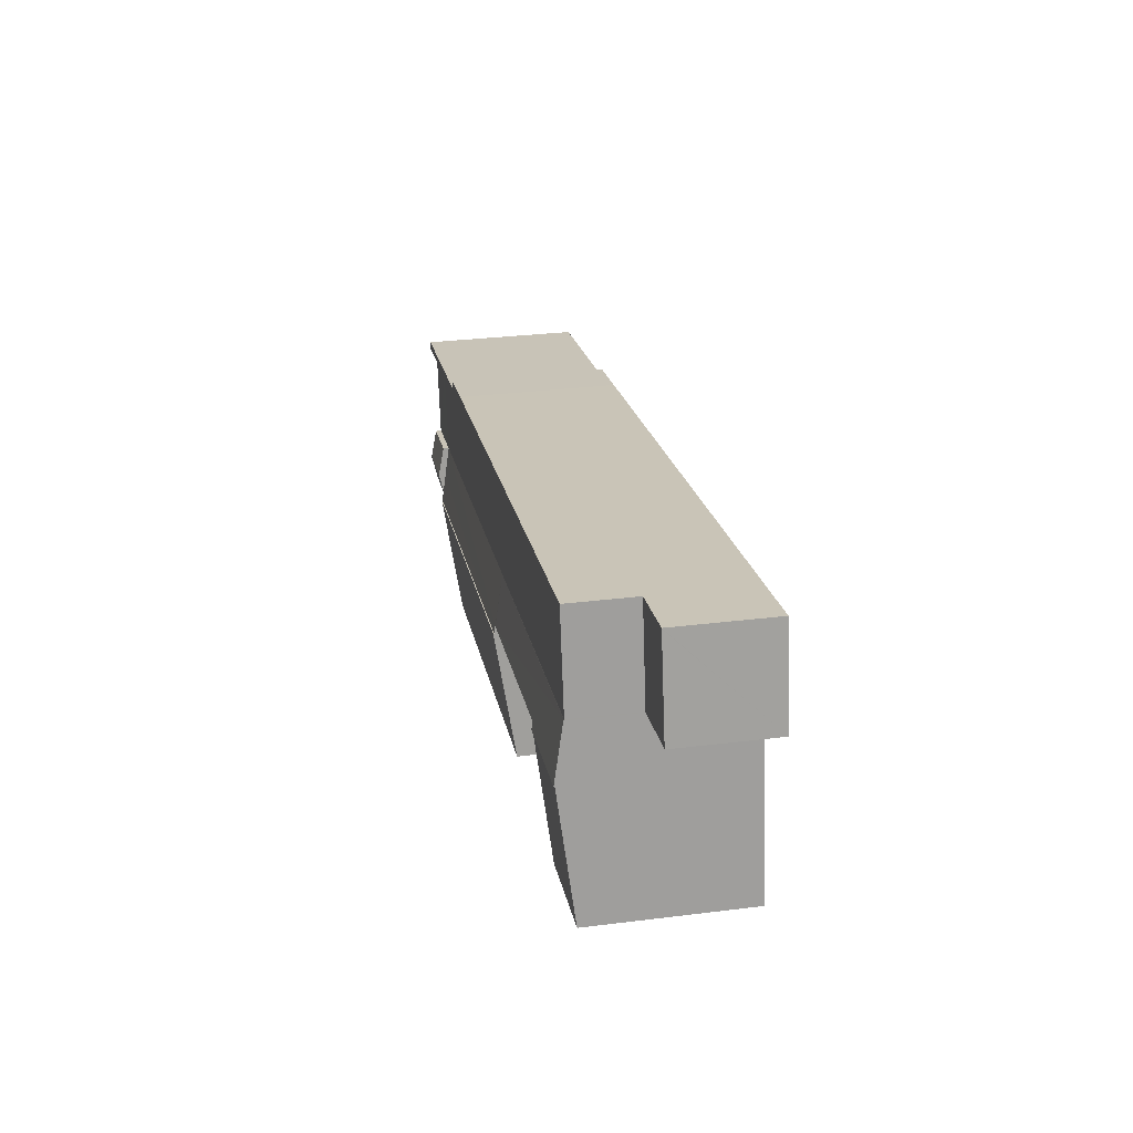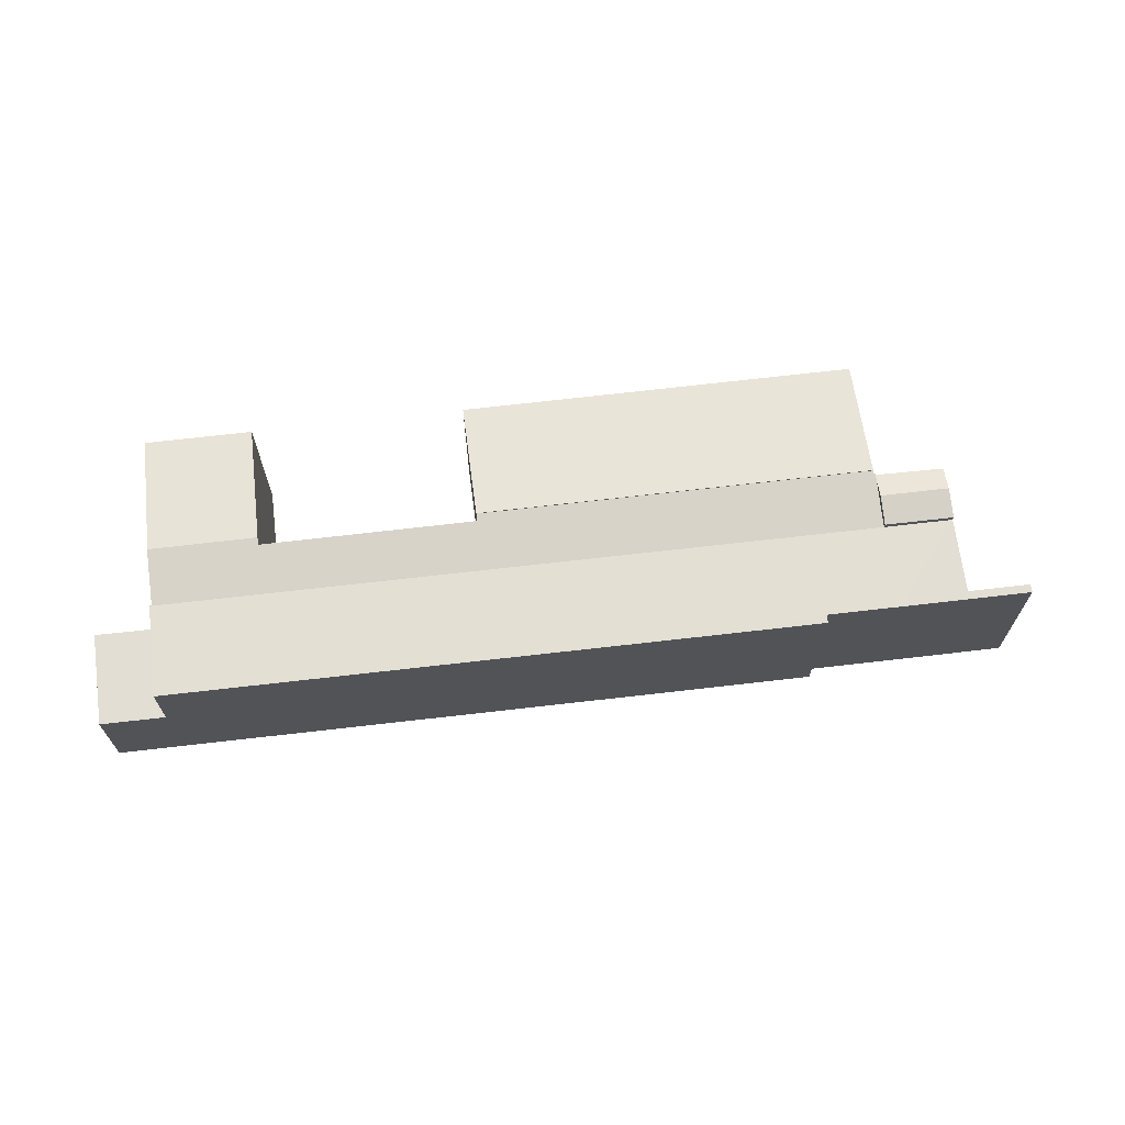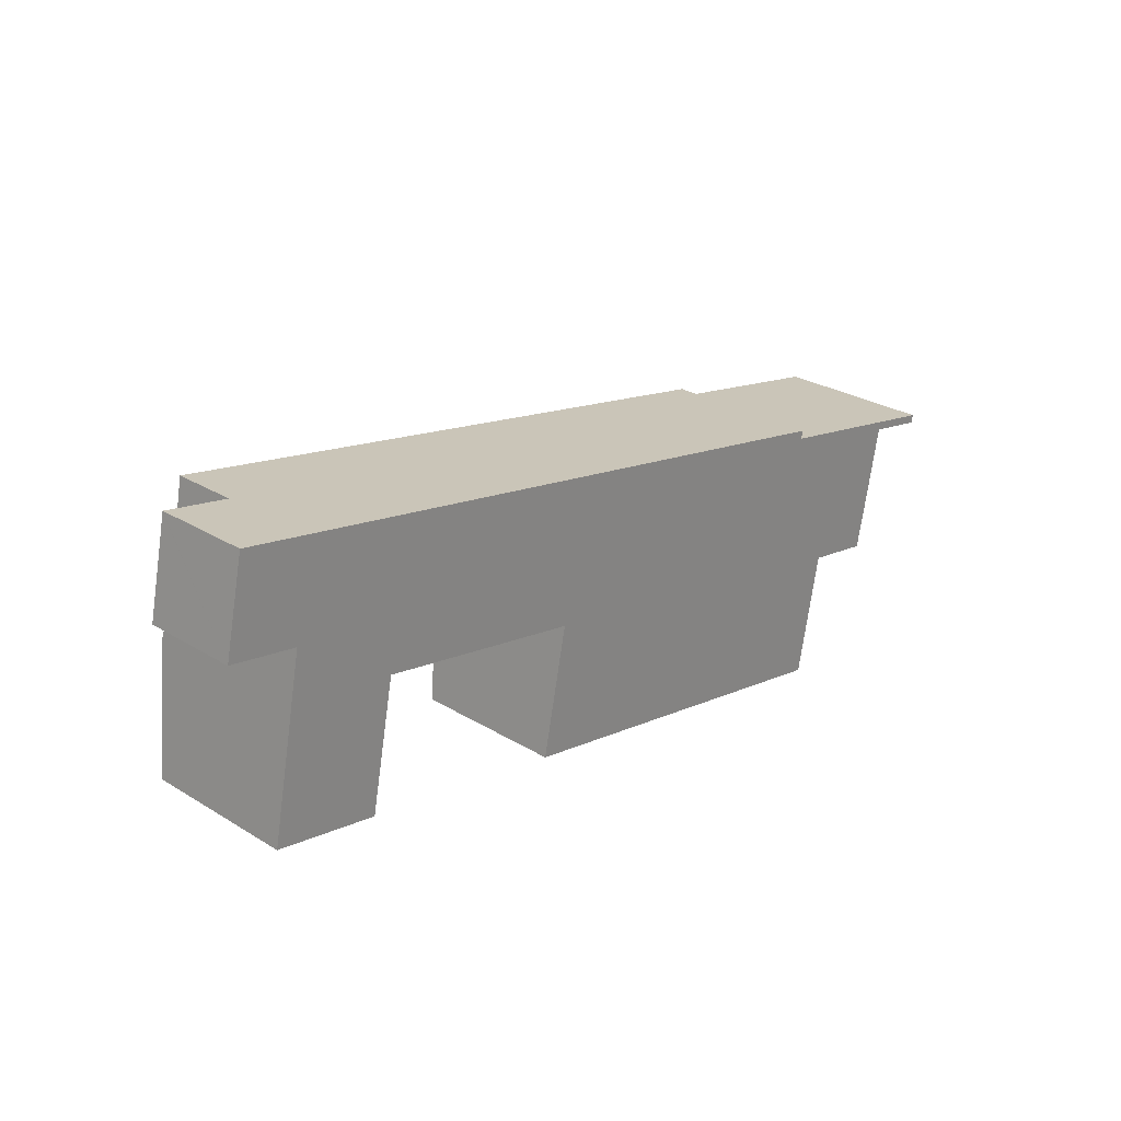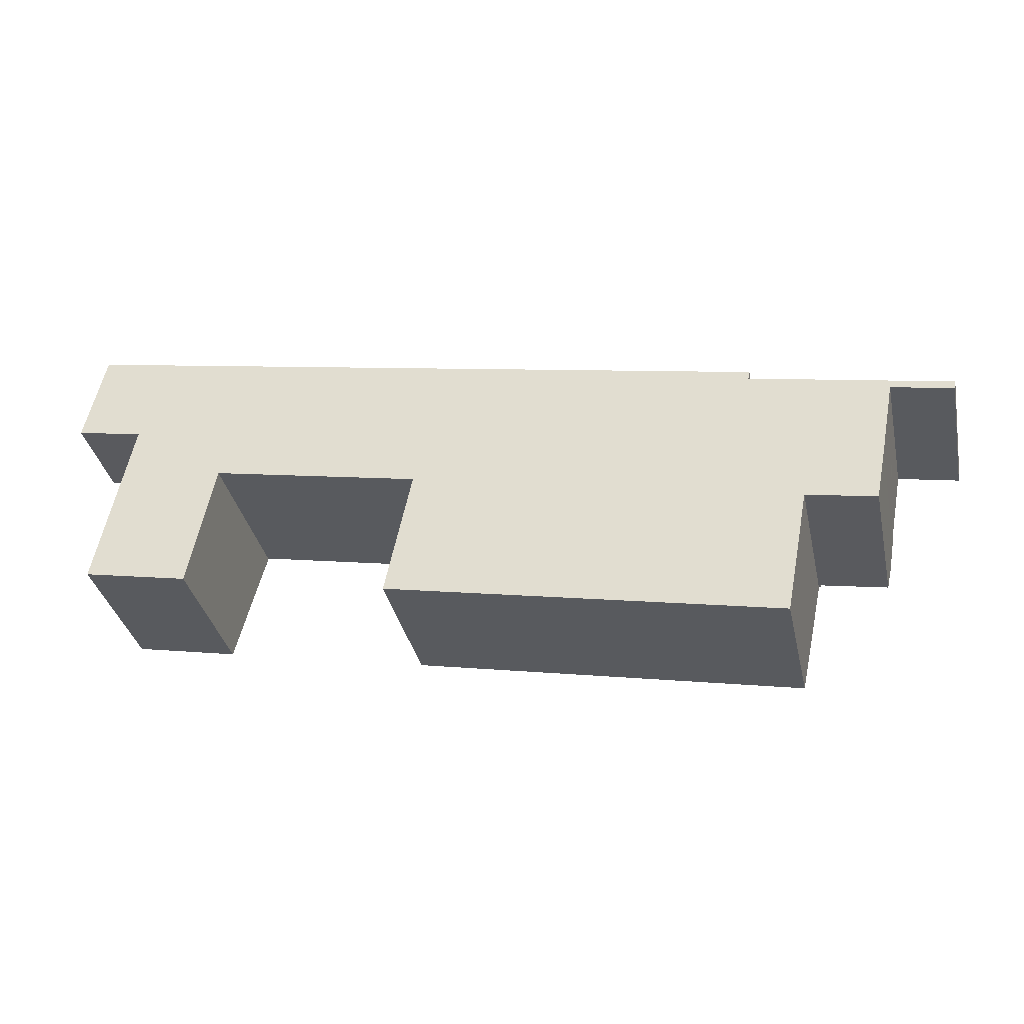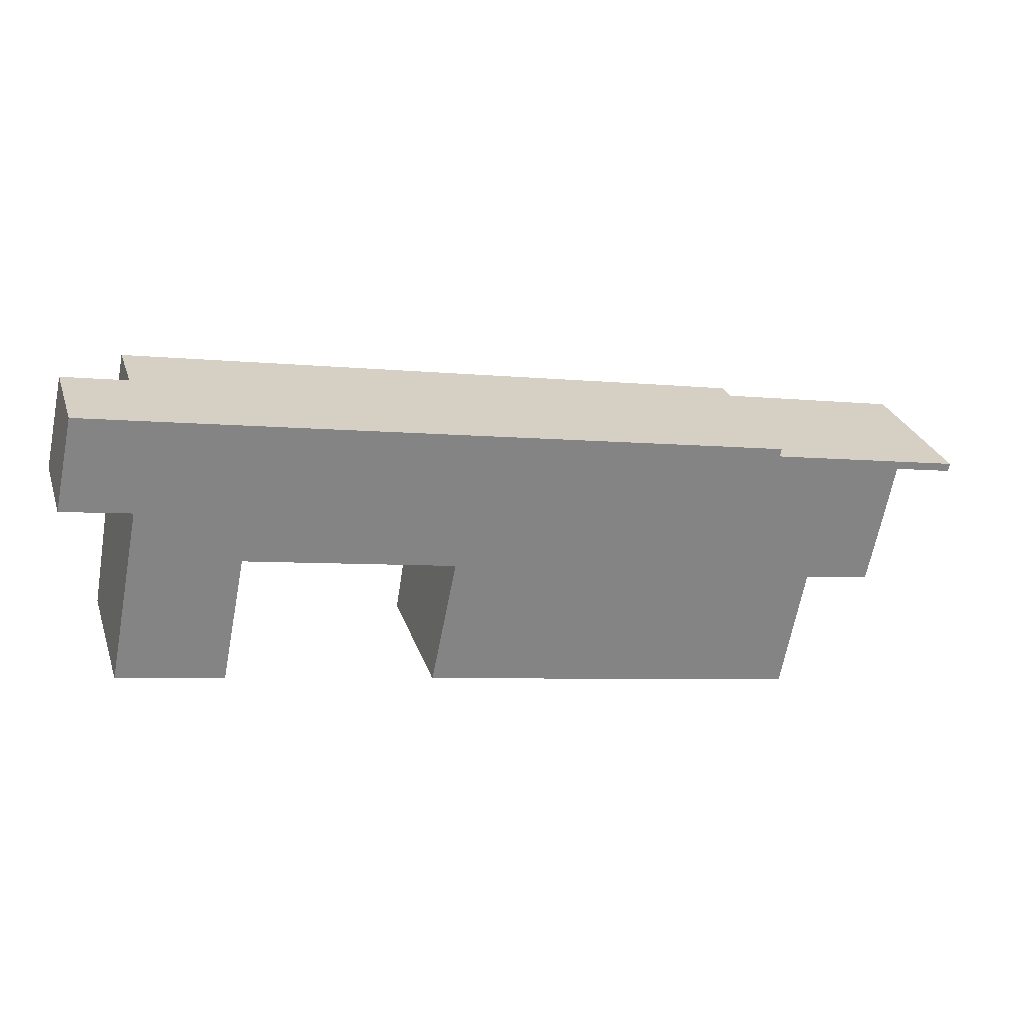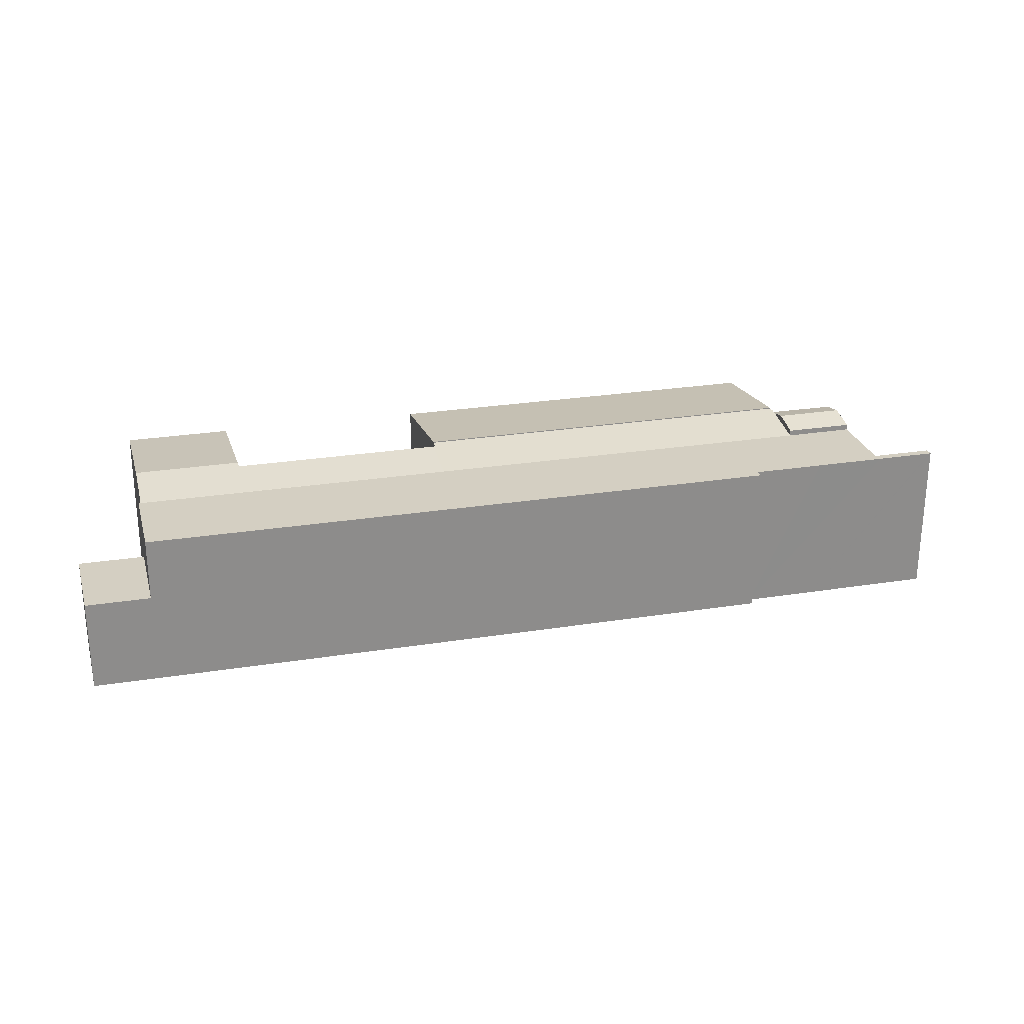
<metadata>
{"format":"obj","ext":"obj","renderer":"f3d","projection":"perspective","resolution":1024,"background":"white","views":[{"elev":30.8,"azim":-100.1,"up":"+Z"},{"elev":67.2,"azim":4.1,"up":"+Y"},{"elev":27.6,"azim":-47.0,"up":"+Z"},{"elev":-35.1,"azim":12.3,"up":"+Z"},{"elev":28.3,"azim":-17.0,"up":"+Z"},{"elev":25.8,"azim":-3.5,"up":"+Y"}]}
</metadata>
<code>
v  6.731 7.354 -10.07
v  2.77 7.997 -3.215
v  7.898 7.997 -4.203
v  1.603 7.354 -9.091
v  2.77 1.969e-16 -3.215
v  1.603 5.567e-16 -9.091
v  7.898 2.574e-16 -4.203
v  6.731 6.169e-16 -10.07
v  18.14 8.038 -6.176
v  37.03 8.012 -9.645
v  37 8.04 -9.809
v  37.35 7.8 -8.452
v  37.62 7.561 -7.08
v  18.21 7.977 -5.826
v  18.59 7.564 -3.466
v  37.18 7.954 -9.333
v  37.11 8.011 -9.66
v  18.11 7.979 -5.807
v  3.289 7.573 -0.6
v  7.898 8.041 -4.203
v  2.77 8.039 -3.215
v  7.967 7.979 -3.856
v  8.077 7.979 -3.877
v  8.554 7.564 -1.559
v  3.199 7.565 -0.541
v  3.191 7.573 -0.582
v  44.53 7.571 -4.61
v  44.56 7.571 -4.208
v  44.61 7.571 -4.217
v  41.77 7.571 -3.676
v  44.43 7.571 -4.59
v  41.7 7.571 -4.069
v  38.41 7.571 -3.032
v  41.58 7.571 -4.047
v  40.92 7.571 -7.523
v  40.88 7.571 -7.7
v  34.96 7.571 -2.373
v  31.98 7.571 -1.399
v  19.5 7.571 0.964
v  9.465 7.571 2.866
v  4.078 7.571 3.886
v  35.03 7.571 -1.984
v  41.58 2.478e-16 -4.047
v  40.88 4.715e-16 -7.7
v  40.92 4.607e-16 -7.523
v  37.62 4.335e-16 -7.08
v  37.35 5.175e-16 -8.452
v  37.11 5.915e-16 -9.66
v  37.18 5.715e-16 -9.333
v  37 6.006e-16 -9.809
v  37.03 5.906e-16 -9.645
v  7.967 2.361e-16 -3.856
v  35.03 1.215e-16 -1.984
v  34.96 1.453e-16 -2.373
v  44.61 2.582e-16 -4.217
v  44.53 2.823e-16 -4.61
v  18.14 3.782e-16 -6.176
v  18.21 3.567e-16 -5.826
v  18.11 3.556e-16 -5.807
v  8.077 2.374e-16 -3.877
v  3.289 3.674e-17 -0.6
v  3.191 3.564e-17 -0.582
v  44.43 2.811e-16 -4.59
v  41.7 2.492e-16 -4.069
v  4.078 -2.379e-16 3.886
v  3.199 3.313e-17 -0.541
v  9.465 -1.755e-16 2.866
v  19.5 -5.903e-17 0.964
v  31.98 8.566e-17 -1.399
v  38.41 1.857e-16 -3.032
v  44.56 2.577e-16 -4.208
v  41.77 2.251e-16 -3.676
v  40.61 8.15 -9.076
v  37.62 7.841 -7.08
v  40.88 7.841 -7.7
v  37.35 8.149 -8.452
v  37.11 7.878 -9.66
v  40.38 7.89 -10.23
v  40.38 6.264e-16 -10.23
v  40.61 5.557e-16 -9.076
v  16.93 7.282 -12.04
v  37 8.083 -9.809
v  35.87 7.282 -15.7
v  18.14 8.083 -6.176
v  16.93 7.375e-16 -12.04
v  35.87 9.612e-16 -15.7
v  0 4.53 2.774e-16
v  3.199 4.53 -0.541
v  3.191 4.53 -0.582
v  4.078 4.53 3.886
v  0.014 4.53 0.064
v  0.969 4.53 4.441
v  0.976 4.53 4.474
v  0 0 0
v  0.976 -2.74e-16 4.474
v  0.014 -3.919e-18 0.064
v  0.969 -2.719e-16 4.441
g defaultobject
f 1 2 3
f 2 1 4
f 4 5 2
f 5 4 6
f 5 3 2
f 3 5 7
f 7 1 3
f 1 7 8
f 8 4 1
f 4 8 6
f 8 5 6
f 5 8 7
f 9 10 11
f 10 9 12
f 12 9 13
f 13 9 14
f 13 14 15
f 10 16 17
f 16 10 12
f 15 14 18
f 19 20 21
f 20 19 22
f 22 19 23
f 23 19 18
f 18 19 15
f 15 19 24
f 25 19 26
f 19 25 24
f 27 28 29
f 28 27 30
f 30 27 31
f 30 31 32
f 30 32 33
f 33 32 34
f 33 34 35
f 33 35 36
f 33 36 13
f 33 13 37
f 37 13 15
f 37 15 38
f 38 15 39
f 39 15 40
f 40 15 24
f 40 24 41
f 41 24 25
f 38 42 37
f 43 35 34
f 35 43 36
f 36 43 44
f 44 43 45
f 46 12 13
f 12 46 16
f 16 46 17
f 17 46 47
f 17 47 48
f 48 47 49
f 10 50 11
f 50 10 51
f 22 7 20
f 7 22 52
f 53 37 42
f 37 53 54
f 55 27 29
f 27 55 56
f 44 13 36
f 13 44 46
f 17 51 10
f 51 17 48
f 50 9 11
f 9 50 57
f 58 18 14
f 18 58 23
f 23 58 59
f 23 59 60
f 23 60 22
f 22 60 52
f 7 21 20
f 21 7 5
f 61 26 19
f 26 61 62
f 56 31 27
f 31 56 32
f 32 56 34
f 34 56 63
f 34 63 64
f 34 64 43
f 57 14 9
f 14 57 58
f 5 19 21
f 19 5 61
f 62 25 26
f 25 62 41
f 41 62 65
f 65 62 66
f 65 40 41
f 40 65 67
f 40 67 39
f 39 67 68
f 39 68 38
f 38 68 69
f 38 69 42
f 42 69 53
f 54 33 37
f 33 54 30
f 30 54 28
f 28 54 70
f 28 70 29
f 29 70 71
f 29 71 55
f 71 70 72
f 69 54 53
f 66 61 65
f 61 66 62
f 67 58 68
f 58 67 59
f 59 67 60
f 60 67 65
f 60 65 52
f 52 65 7
f 7 65 61
f 7 61 5
f 71 56 55
f 56 71 63
f 63 71 72
f 63 72 64
f 64 72 70
f 64 70 43
f 43 70 45
f 45 70 44
f 44 70 46
f 46 70 54
f 46 54 47
f 47 54 49
f 49 54 48
f 48 54 51
f 51 54 50
f 50 54 57
f 57 54 69
f 57 69 58
f 58 69 68
f 73 74 75
f 74 73 76
f 77 73 78
f 73 77 16
f 73 16 76
f 16 74 76
f 74 16 46
f 46 16 77
f 46 77 47
f 47 77 48
f 47 48 49
f 46 75 74
f 75 46 44
f 75 78 73
f 78 75 44
f 78 44 79
f 79 44 80
f 79 77 78
f 77 79 48
f 46 80 44
f 80 46 47
f 80 47 79
f 79 47 49
f 79 49 48
f 81 82 83
f 82 81 84
f 81 57 84
f 57 81 85
f 57 82 84
f 82 57 50
f 50 83 82
f 83 50 86
f 86 81 83
f 81 86 85
f 86 57 85
f 57 86 50
f 87 88 89
f 88 87 90
f 90 87 91
f 90 91 92
f 90 92 93
f 94 91 87
f 91 94 92
f 92 94 93
f 93 94 95
f 95 94 96
f 95 96 97
f 95 90 93
f 90 95 65
f 65 88 90
f 88 65 89
f 89 65 66
f 89 66 62
f 62 87 89
f 87 62 94
f 95 66 65
f 66 95 97
f 66 97 96
f 66 96 62
f 62 96 94

</code>
